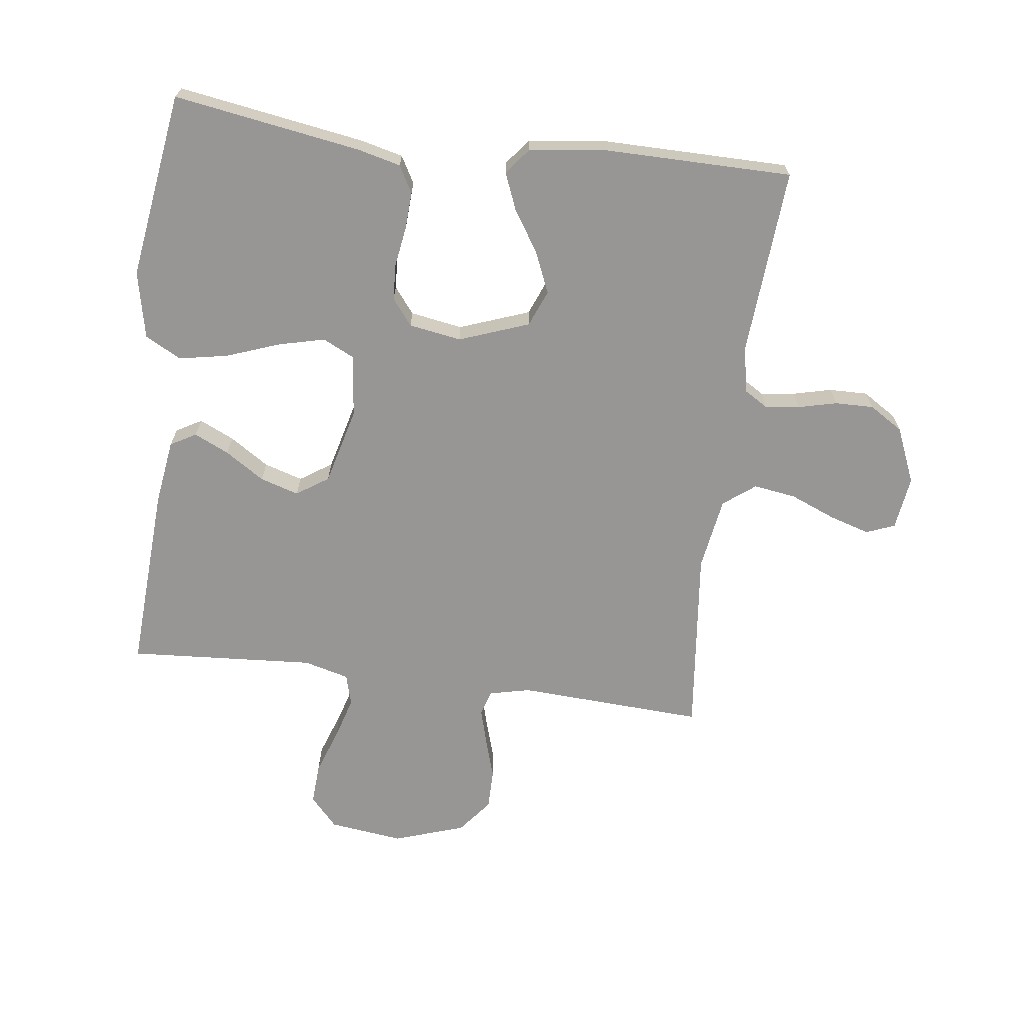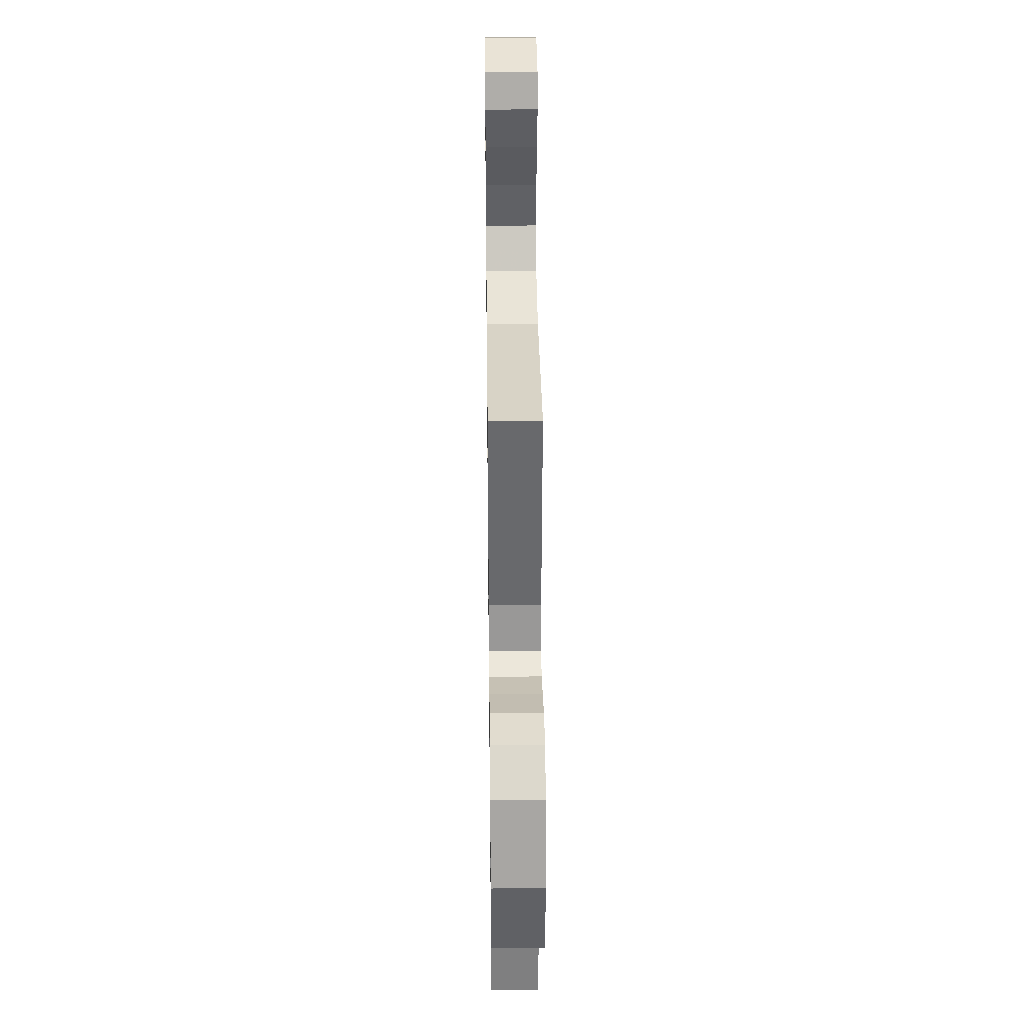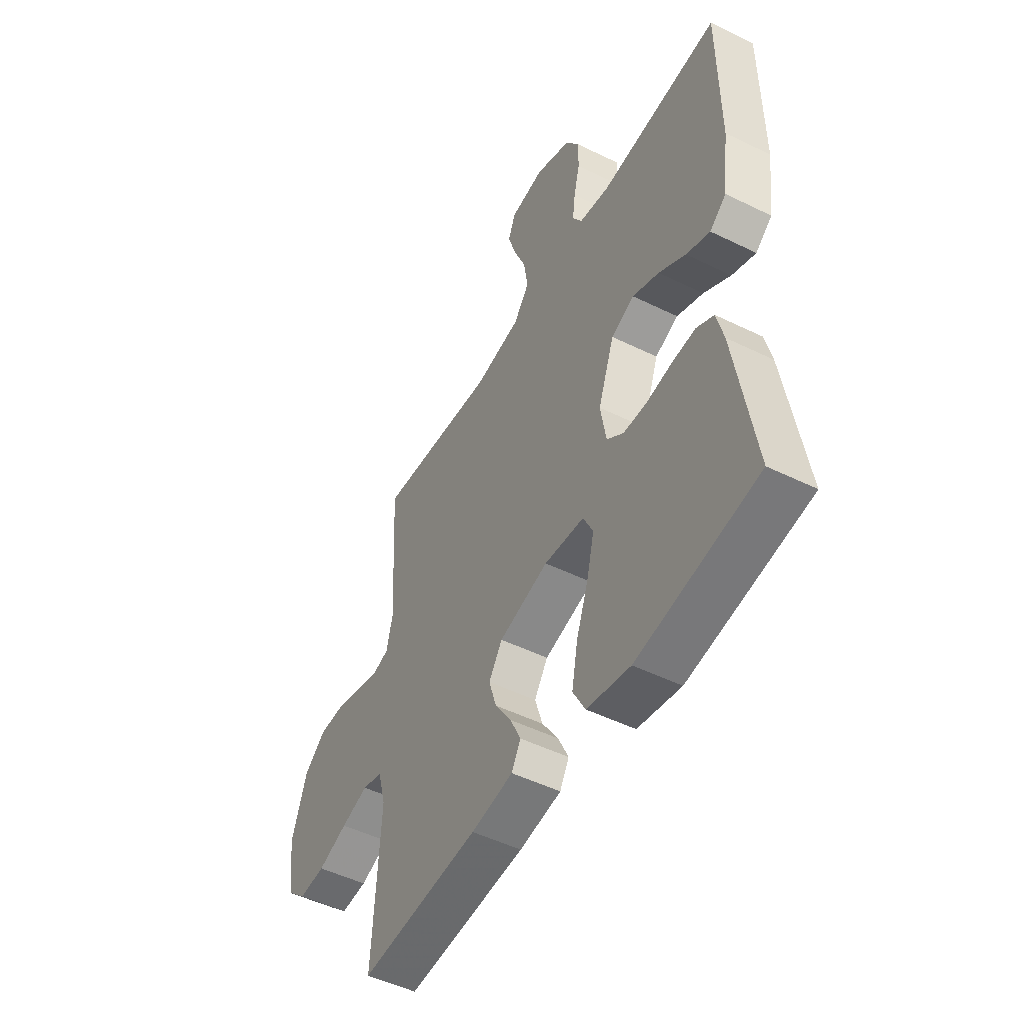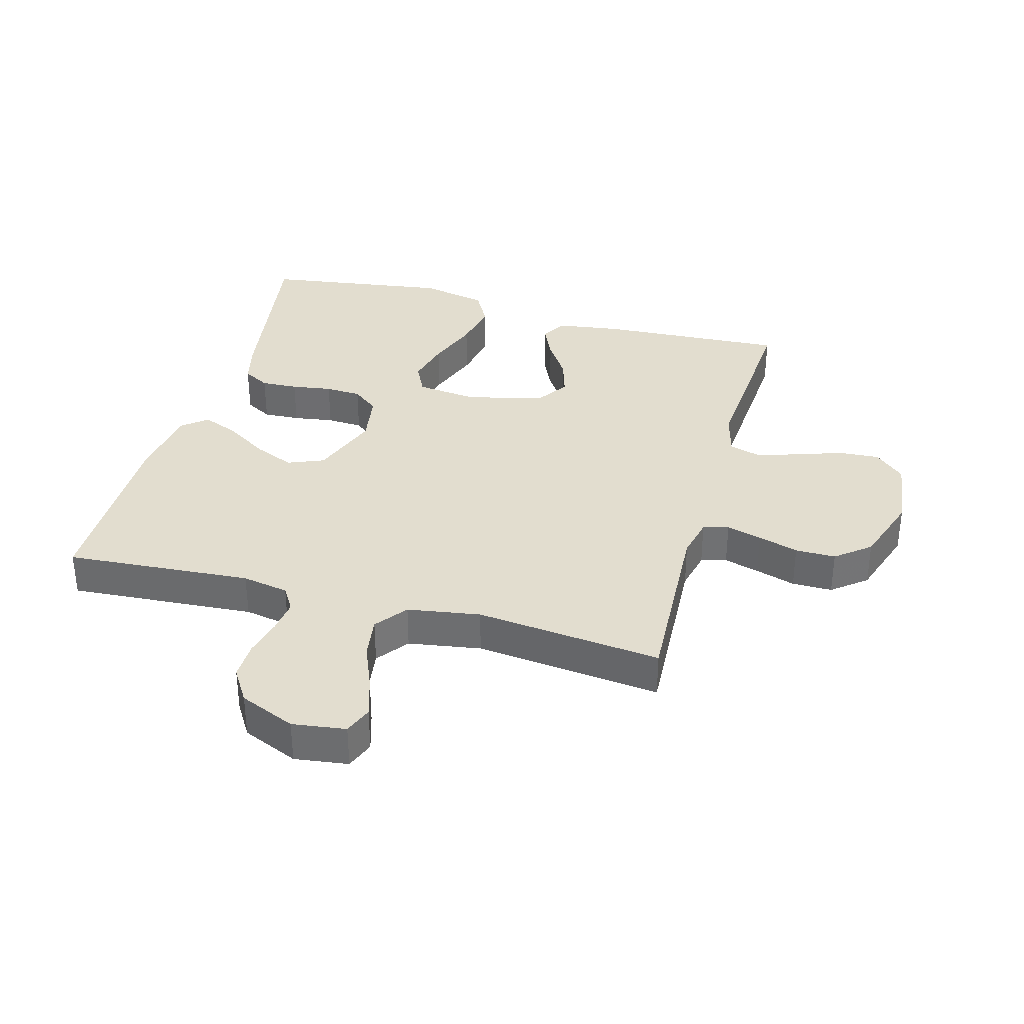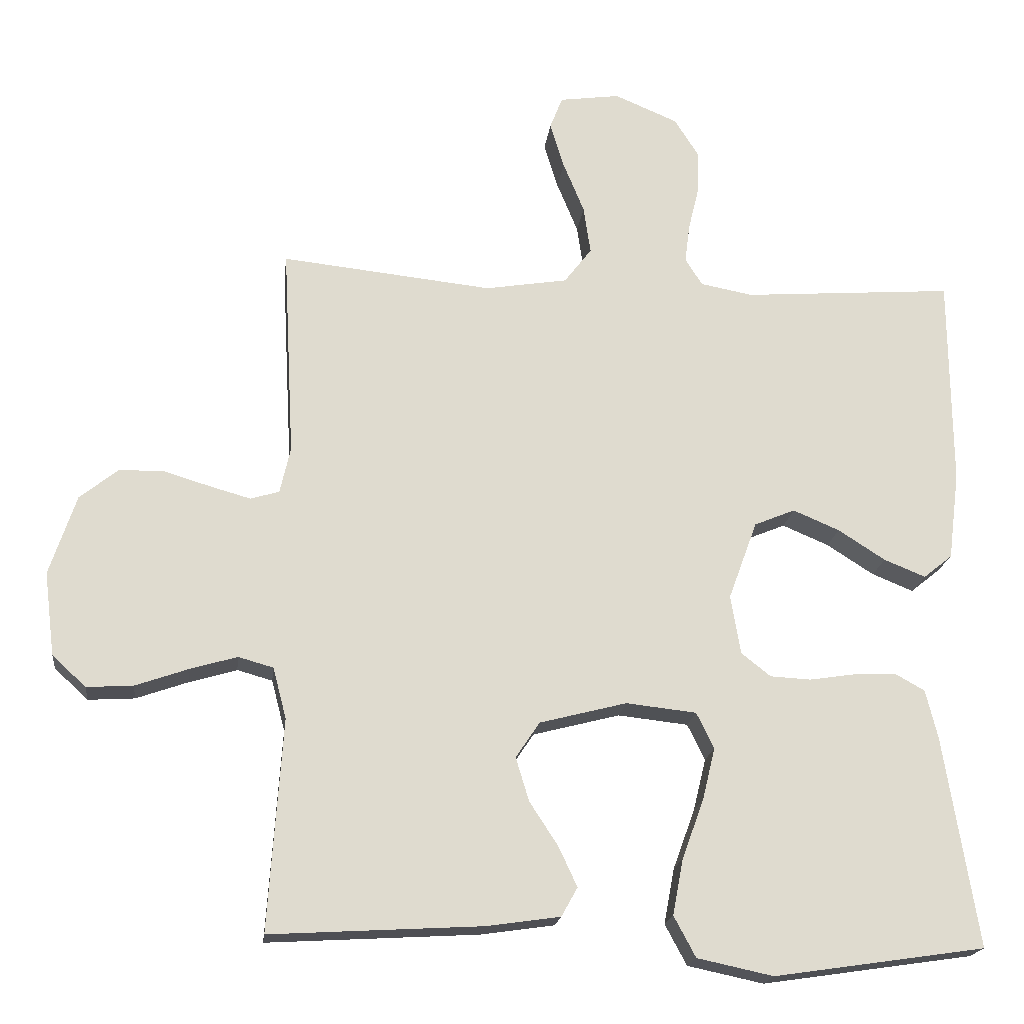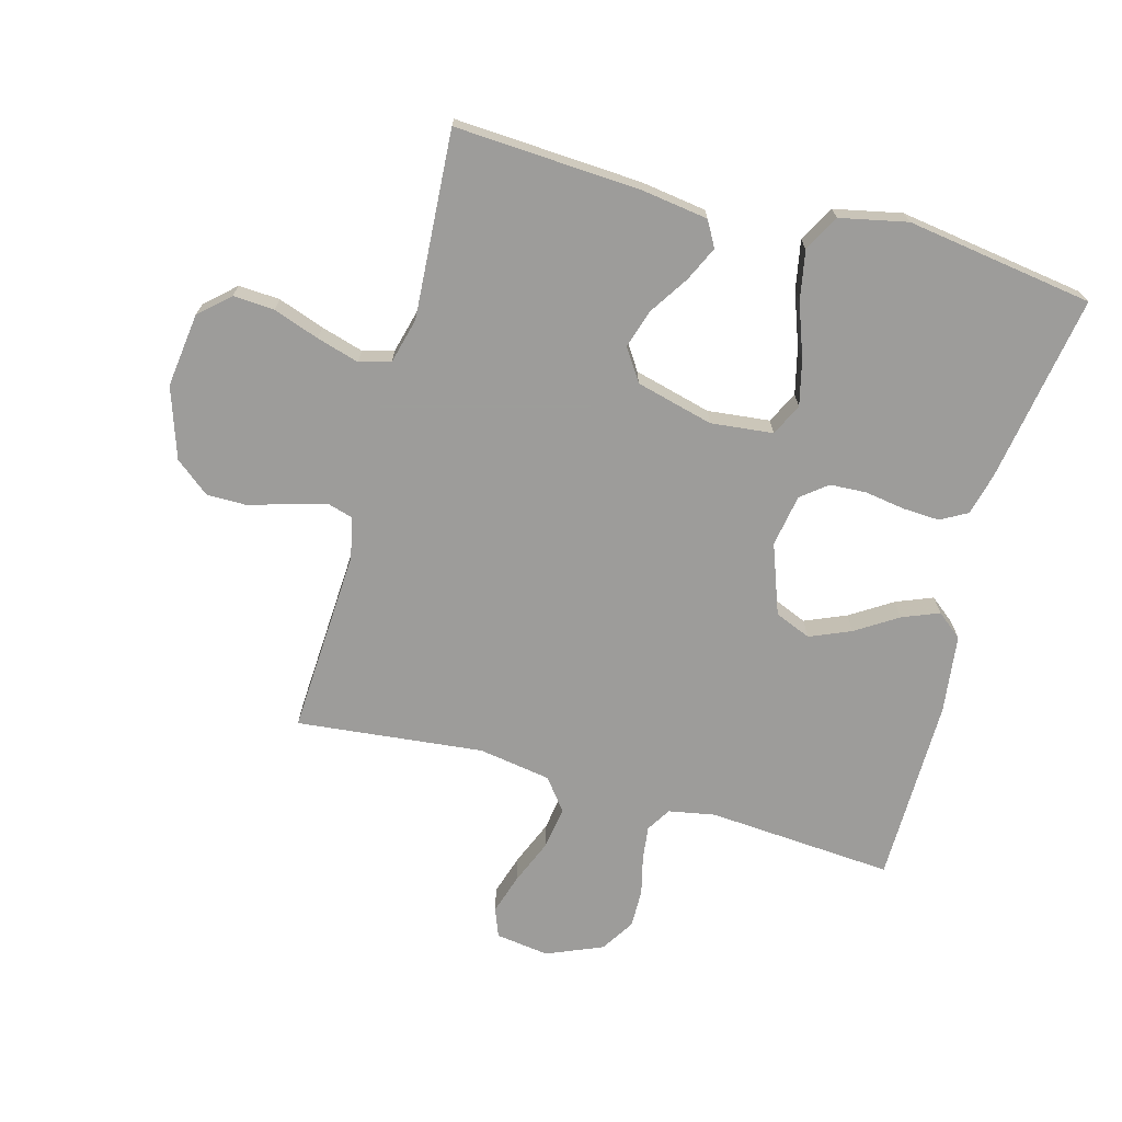
<metadata>
{"format":"obj","ext":"obj","renderer":"f3d","projection":"perspective","resolution":1024,"background":"white","views":[{"elev":-67.8,"azim":-97.3,"up":"+Y"},{"elev":34.2,"azim":89.3,"up":"+Z"},{"elev":-49.9,"azim":-118.4,"up":"+Z"},{"elev":35.0,"azim":15.5,"up":"+Y"},{"elev":-19.0,"azim":173.3,"up":"+Z"},{"elev":-70.3,"azim":164.6,"up":"+Y"}]}
</metadata>
<code>
v -0.5 0.07 -0.5
v -0.452 0.07 -0.2
v -0.435 0.07 -0.131
v -0.392 0.07 -0.107
v -0.333 0.07 -0.11
v -0.268 0.07 -0.12
v -0.21 0.07 -0.117
v -0.168 0.07 -0.084
v -0.154 0.07 0
v -0.195 0.07 0.112
v -0.253 0.07 0.136
v -0.319 0.07 0.108
v -0.386 0.07 0.065
v -0.445 0.07 0.041
v -0.486 0.07 0.074
v -0.502 0.07 0.2
v -0.5 0.07 0.5
v -0.2 0.07 0.478
v -0.125 0.07 0.492
v -0.101 0.07 0.531
v -0.108 0.07 0.586
v -0.123 0.07 0.648
v -0.124 0.07 0.71
v -0.09 0.07 0.764
v 0 0.07 0.802
v 0.086 0.07 0.79
v 0.104 0.07 0.744
v 0.084 0.07 0.679
v 0.054 0.07 0.606
v 0.044 0.07 0.538
v 0.083 0.07 0.487
v 0.2 0.07 0.468
v 0.5 0.07 0.5
v 0.484 0.07 0.2
v 0.499 0.07 0.134
v 0.54 0.07 0.122
v 0.597 0.07 0.138
v 0.662 0.07 0.158
v 0.727 0.07 0.158
v 0.782 0.07 0.114
v 0.82 0.07 0
v 0.805 0.07 -0.119
v 0.757 0.07 -0.163
v 0.691 0.07 -0.159
v 0.617 0.07 -0.133
v 0.549 0.07 -0.113
v 0.499 0.07 -0.127
v 0.48 0.07 -0.2
v 0.5 0.07 -0.5
v 0.2 0.07 -0.483
v 0.095 0.07 -0.468
v 0.072 0.07 -0.427
v 0.098 0.07 -0.371
v 0.139 0.07 -0.308
v 0.158 0.07 -0.246
v 0.124 0.07 -0.195
v 0 0.07 -0.163
v -0.1 0.07 -0.174
v -0.125 0.07 -0.225
v -0.107 0.07 -0.299
v -0.076 0.07 -0.384
v -0.061 0.07 -0.463
v -0.092 0.07 -0.521
v -0.2 0.07 -0.544
v -0.5 0 -0.5
v -0.452 0 -0.2
v -0.435 0 -0.131
v -0.392 0 -0.107
v -0.333 0 -0.11
v -0.268 0 -0.12
v -0.21 0 -0.117
v -0.168 0 -0.084
v -0.154 0 0
v -0.195 0 0.112
v -0.253 0 0.136
v -0.319 0 0.108
v -0.386 0 0.065
v -0.445 0 0.041
v -0.486 0 0.074
v -0.502 0 0.2
v -0.5 0 0.5
v -0.2 0 0.478
v -0.125 0 0.492
v -0.101 0 0.531
v -0.108 0 0.586
v -0.123 0 0.648
v -0.124 0 0.71
v -0.09 0 0.764
v 0 0 0.802
v 0.086 0 0.79
v 0.104 0 0.744
v 0.084 0 0.679
v 0.054 0 0.606
v 0.044 0 0.538
v 0.083 0 0.487
v 0.2 0 0.468
v 0.5 0 0.5
v 0.484 0 0.2
v 0.499 0 0.134
v 0.54 0 0.122
v 0.597 0 0.138
v 0.662 0 0.158
v 0.727 0 0.158
v 0.782 0 0.114
v 0.82 0 0
v 0.805 0 -0.119
v 0.757 0 -0.163
v 0.691 0 -0.159
v 0.617 0 -0.133
v 0.549 0 -0.113
v 0.499 0 -0.127
v 0.48 0 -0.2
v 0.5 0 -0.5
v 0.2 0 -0.483
v 0.095 0 -0.468
v 0.072 0 -0.427
v 0.098 0 -0.371
v 0.139 0 -0.308
v 0.158 0 -0.246
v 0.124 0 -0.195
v 0 0 -0.163
v -0.1 0 -0.174
v -0.125 0 -0.225
v -0.107 0 -0.299
v -0.076 0 -0.384
v -0.061 0 -0.463
v -0.092 0 -0.521
v -0.2 0 -0.544
f 4 5 6
f 3 4 6
f 2 3 6
f 1 2 6
f 64 1 6
f 63 64 6
f 62 63 6
f 61 62 6
f 60 61 6
f 59 60 6 7
f 58 59 7 8
f 57 58 8 9
f 56 57 9 10
f 52 53 54
f 51 52 54
f 50 51 54
f 49 50 54
f 48 49 54
f 47 48 54 55
f 43 44 45
f 42 43 45
f 41 42 45
f 40 41 45
f 39 40 45
f 38 39 45
f 37 38 45
f 36 37 45 46
f 35 36 46 47
f 32 33 34
f 47 55 56
f 35 47 56
f 34 35 56
f 32 34 56
f 31 32 56
f 27 28 29
f 26 27 29
f 25 26 29
f 24 25 29
f 23 24 29
f 22 23 29
f 21 22 29
f 20 21 29 30
f 16 17 18
f 15 16 18
f 14 15 18
f 13 14 18
f 12 13 18
f 11 12 18 19
f 20 30 31
f 19 20 31
f 11 19 31
f 10 11 31
f 10 31 56
f 70 69 68
f 70 68 67
f 70 67 66
f 70 66 65
f 70 65 128
f 70 128 127
f 70 127 126
f 70 126 125
f 70 125 124
f 71 70 124 123
f 72 71 123 122
f 73 72 122 121
f 74 73 121 120
f 118 117 116
f 118 116 115
f 118 115 114
f 118 114 113
f 118 113 112
f 119 118 112 111
f 109 108 107
f 109 107 106
f 109 106 105
f 109 105 104
f 109 104 103
f 109 103 102
f 109 102 101
f 110 109 101 100
f 111 110 100 99
f 98 97 96
f 120 119 111
f 120 111 99
f 120 99 98
f 120 98 96
f 120 96 95
f 93 92 91
f 93 91 90
f 93 90 89
f 93 89 88
f 93 88 87
f 93 87 86
f 93 86 85
f 94 93 85 84
f 82 81 80
f 82 80 79
f 82 79 78
f 82 78 77
f 82 77 76
f 83 82 76 75
f 95 94 84
f 95 84 83
f 95 83 75
f 95 75 74
f 120 95 74
f 1 65 66 2
f 2 66 67 3
f 3 67 68 4
f 4 68 69 5
f 5 69 70 6
f 6 70 71 7
f 7 71 72 8
f 8 72 73 9
f 9 73 74 10
f 10 74 75 11
f 11 75 76 12
f 12 76 77 13
f 13 77 78 14
f 14 78 79 15
f 15 79 80 16
f 16 80 81 17
f 17 81 82 18
f 18 82 83 19
f 19 83 84 20
f 20 84 85 21
f 21 85 86 22
f 22 86 87 23
f 23 87 88 24
f 24 88 89 25
f 25 89 90 26
f 26 90 91 27
f 27 91 92 28
f 28 92 93 29
f 29 93 94 30
f 30 94 95 31
f 31 95 96 32
f 32 96 97 33
f 33 97 98 34
f 34 98 99 35
f 35 99 100 36
f 36 100 101 37
f 37 101 102 38
f 38 102 103 39
f 39 103 104 40
f 40 104 105 41
f 41 105 106 42
f 42 106 107 43
f 43 107 108 44
f 44 108 109 45
f 45 109 110 46
f 46 110 111 47
f 47 111 112 48
f 48 112 113 49
f 49 113 114 50
f 50 114 115 51
f 51 115 116 52
f 52 116 117 53
f 53 117 118 54
f 54 118 119 55
f 55 119 120 56
f 56 120 121 57
f 57 121 122 58
f 58 122 123 59
f 59 123 124 60
f 60 124 125 61
f 61 125 126 62
f 62 126 127 63
f 63 127 128 64
f 64 128 65 1

</code>
